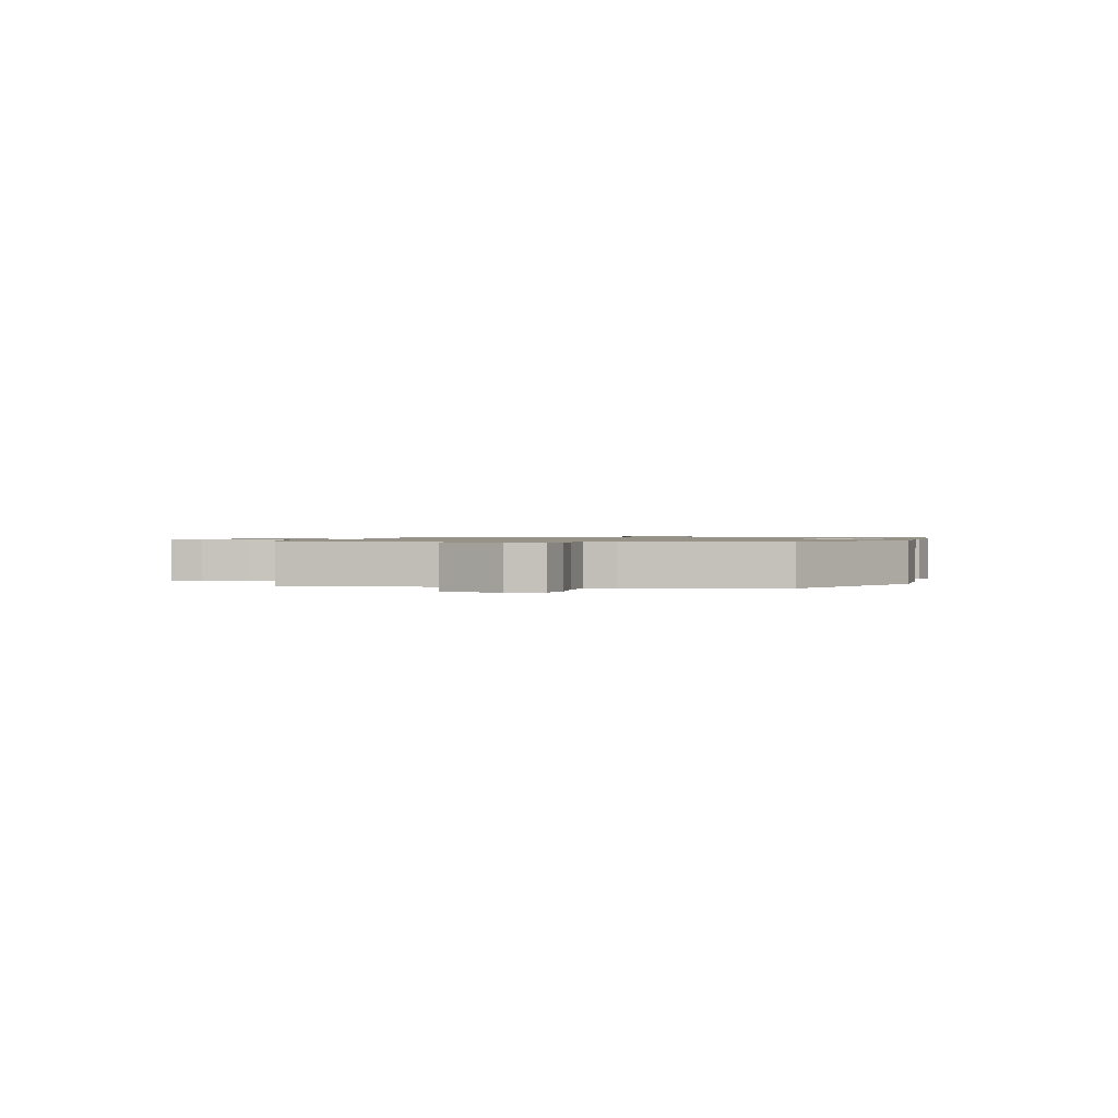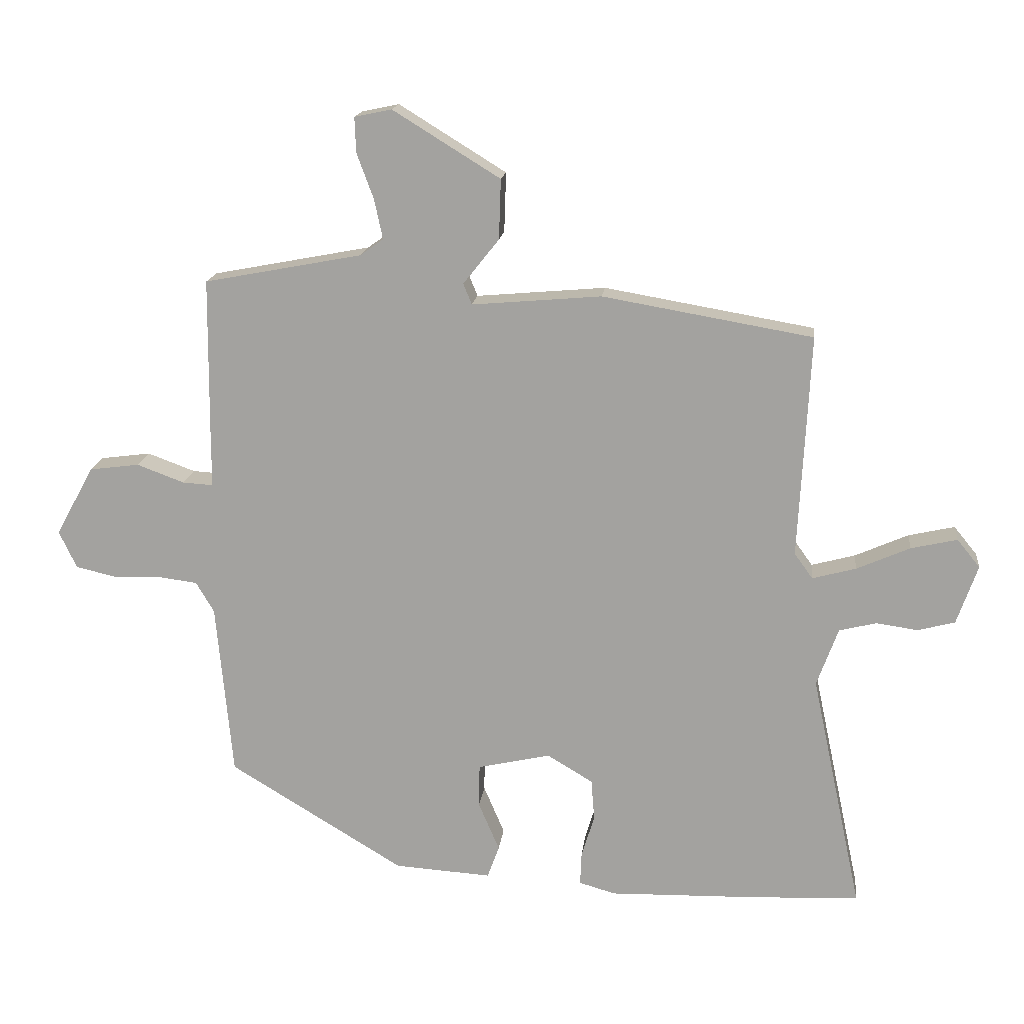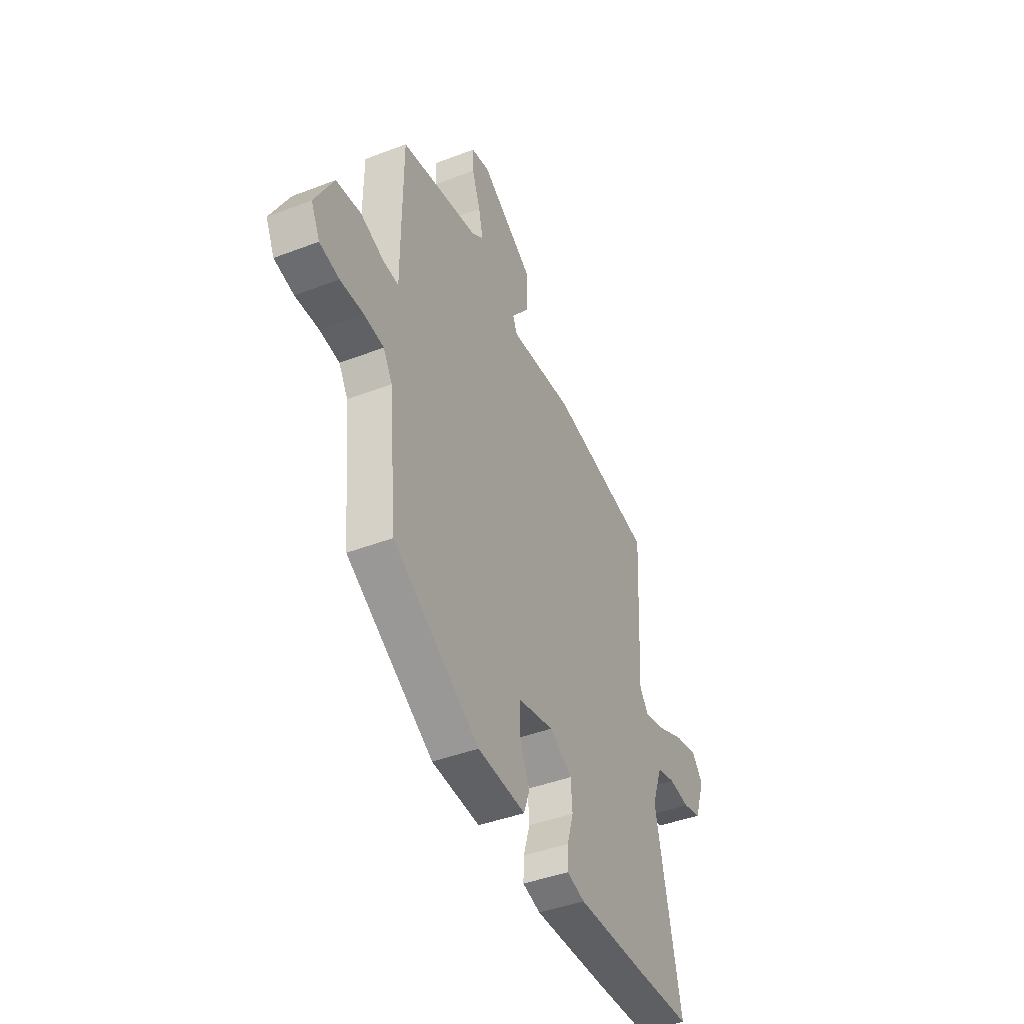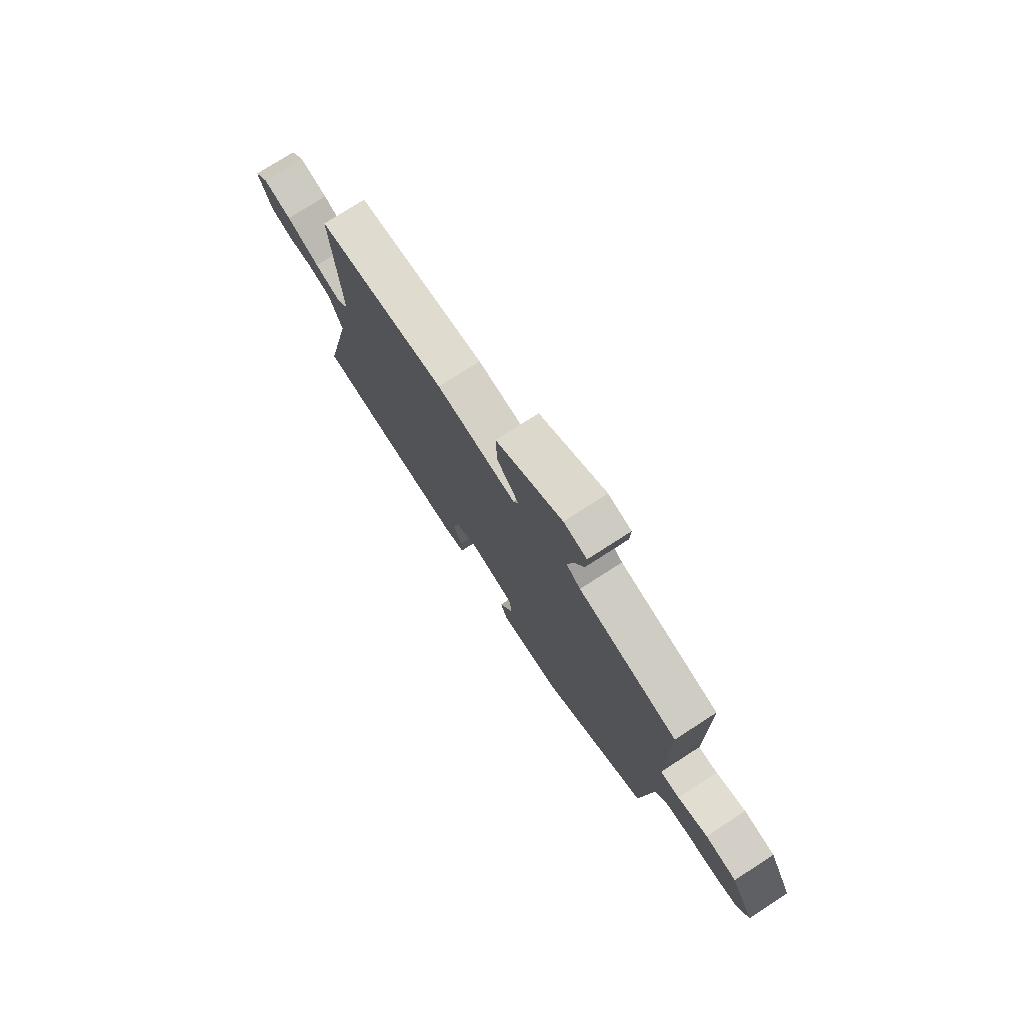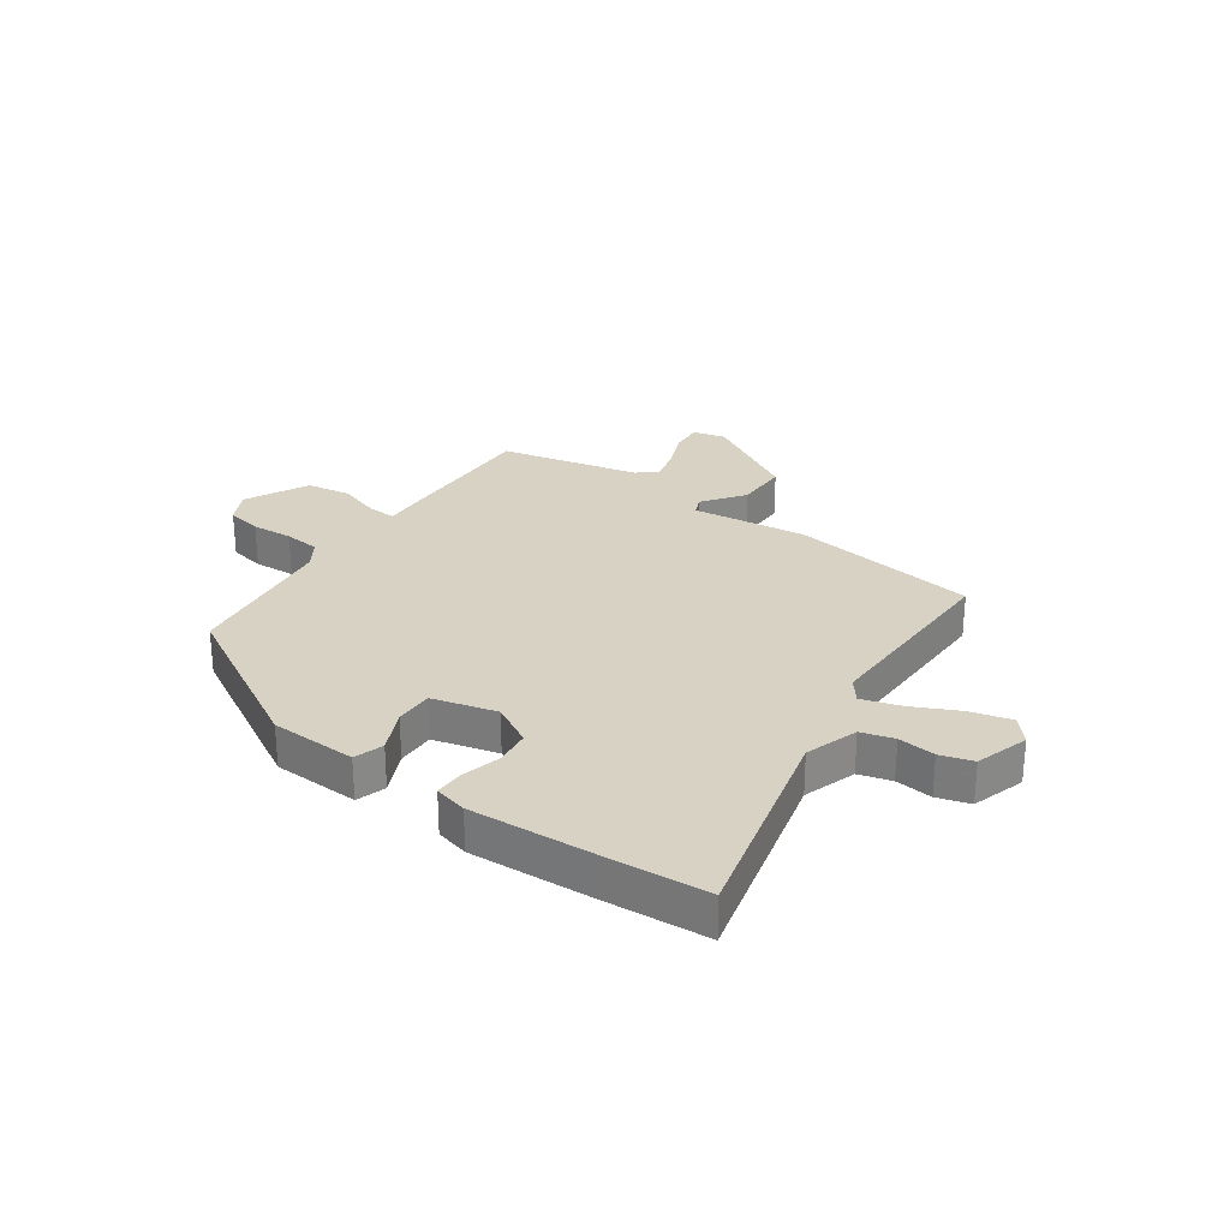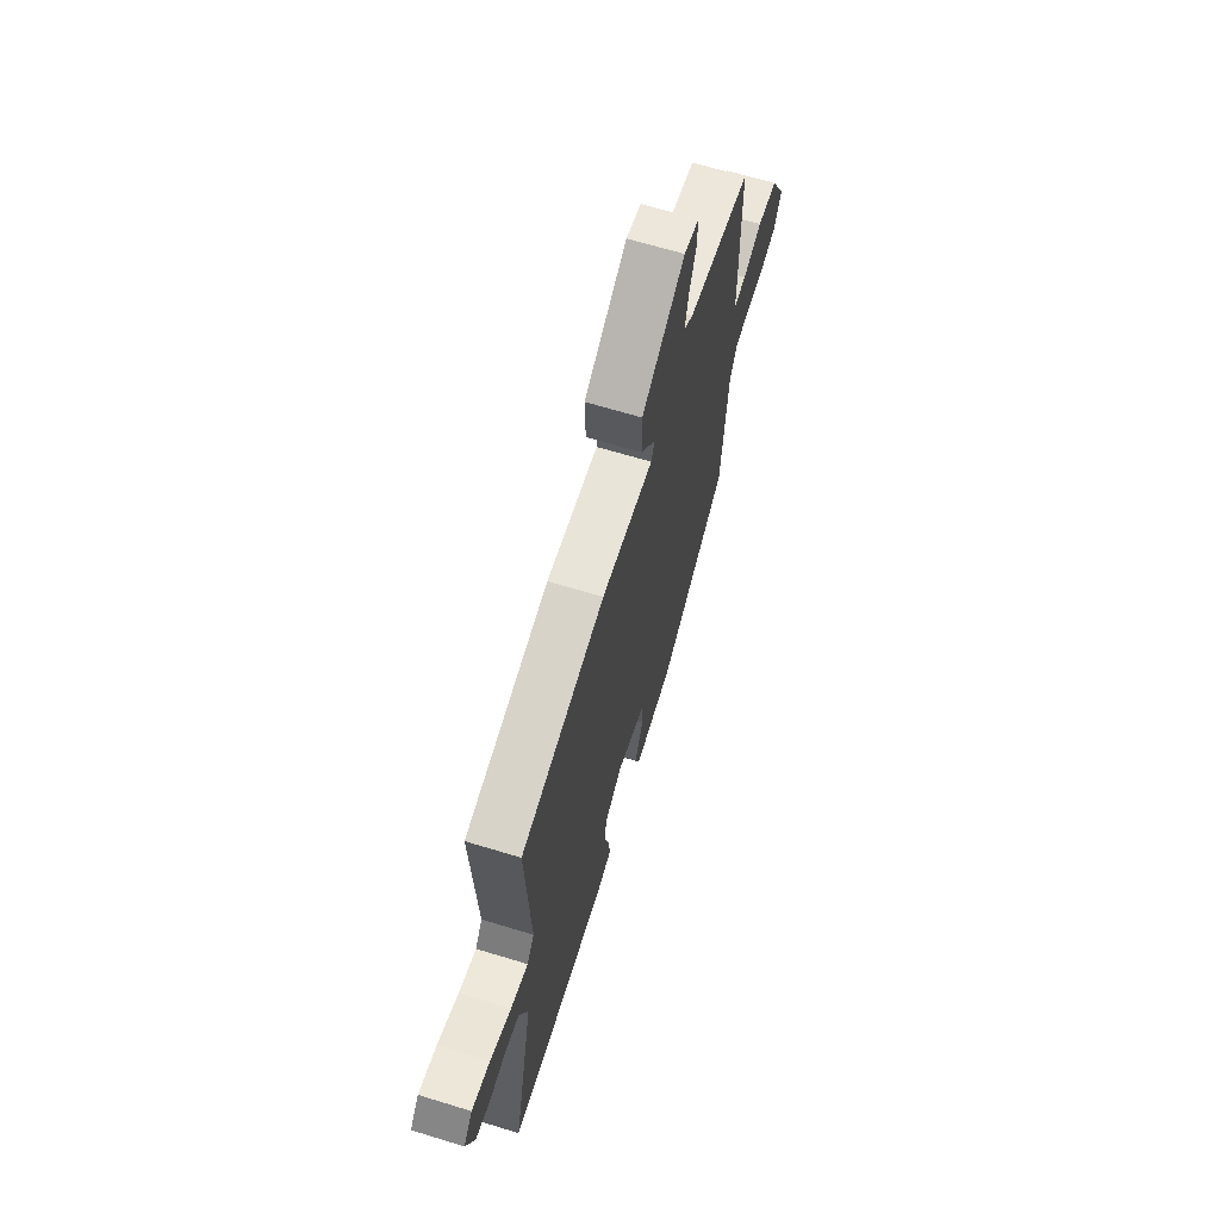
<metadata>
{"format":"obj","ext":"obj","renderer":"f3d","projection":"perspective","resolution":1024,"background":"white","views":[{"elev":1.0,"azim":99.9,"up":"+Y"},{"elev":16.2,"azim":-173.6,"up":"+Z"},{"elev":-42.6,"azim":114.6,"up":"+Z"},{"elev":76.2,"azim":57.2,"up":"+Z"},{"elev":27.7,"azim":-146.8,"up":"+Y"},{"elev":65.5,"azim":-72.9,"up":"+Z"}]}
</metadata>
<code>
v -0.483 0.07 0.425
v -0.16 0.07 0.481
v 0.039 0.07 0.464
v 0.052 0.07 0.496
v -0.003 0.07 0.565
v -0.006 0.07 0.657
v 0.159 0.07 0.759
v 0.216 0.07 0.747
v 0.214 0.07 0.693
v 0.188 0.07 0.623
v 0.175 0.07 0.562
v 0.21 0.07 0.537
v 0.453 0.07 0.491
v 0.455 0.07 0.245
v 0.455 0.07 0.164
v 0.502 0.07 0.167
v 0.575 0.07 0.194
v 0.652 0.07 0.184
v 0.71 0.07 0.077
v 0.683 0.07 0.02
v 0.622 0.07 0.006
v 0.55 0.07 0.008
v 0.488 0.07 0
v 0.46 0.07 -0.047
v 0.435 0.07 -0.315
v 0.166 0.07 -0.478
v 0.017 0.07 -0.488
v -0.001 0.07 -0.438
v 0.031 0.07 -0.363
v 0.03 0.07 -0.297
v -0.082 0.07 -0.272
v -0.152 0.07 -0.314
v -0.157 0.07 -0.377
v -0.137 0.07 -0.443
v -0.135 0.07 -0.493
v -0.191 0.07 -0.509
v -0.41 0.07 -0.504
v -0.583 0.07 -0.497
v -0.505 0.07 -0.131
v -0.538 0.07 -0.041
v -0.595 0.07 -0.027
v -0.659 0.07 -0.036
v -0.716 0.07 -0.021
v -0.748 0.07 0.07
v -0.713 0.07 0.113
v -0.642 0.07 0.097
v -0.56 0.07 0.061
v -0.493 0.07 0.043
v -0.465 0.07 0.082
v -0.483 0 0.425
v -0.16 0 0.481
v 0.039 0 0.464
v 0.052 0 0.496
v -0.003 0 0.565
v -0.006 0 0.657
v 0.159 0 0.759
v 0.216 0 0.747
v 0.214 0 0.693
v 0.188 0 0.623
v 0.175 0 0.562
v 0.21 0 0.537
v 0.453 0 0.491
v 0.455 0 0.245
v 0.455 0 0.164
v 0.502 0 0.167
v 0.575 0 0.194
v 0.652 0 0.184
v 0.71 0 0.077
v 0.683 0 0.02
v 0.622 0 0.006
v 0.55 0 0.008
v 0.488 0 0
v 0.46 0 -0.047
v 0.435 0 -0.315
v 0.166 0 -0.478
v 0.017 0 -0.488
v -0.001 0 -0.438
v 0.031 0 -0.363
v 0.03 0 -0.297
v -0.082 0 -0.272
v -0.152 0 -0.314
v -0.157 0 -0.377
v -0.137 0 -0.443
v -0.135 0 -0.493
v -0.191 0 -0.509
v -0.41 0 -0.504
v -0.583 0 -0.497
v -0.505 0 -0.131
v -0.538 0 -0.041
v -0.595 0 -0.027
v -0.659 0 -0.036
v -0.716 0 -0.021
v -0.748 0 0.07
v -0.713 0 0.113
v -0.642 0 0.097
v -0.56 0 0.061
v -0.493 0 0.043
v -0.465 0 0.082
f 45 46 47
f 44 45 47
f 43 44 47
f 42 43 47
f 41 42 47
f 40 41 47 48
f 39 40 48 49
f 37 38 39
f 36 37 39
f 35 36 39
f 34 35 39
f 33 34 39
f 32 33 39 49
f 27 28 29
f 26 27 29
f 25 26 29
f 24 25 29
f 23 24 29 30
f 20 21 22
f 19 20 22
f 18 19 22
f 17 18 22
f 16 17 22
f 15 16 22 23
f 12 13 14 15
f 23 30 31
f 15 23 31
f 12 15 31
f 11 12 31
f 8 9 10
f 7 8 10
f 6 7 10
f 5 6 10
f 4 5 10
f 11 31 32
f 10 11 32
f 4 10 32
f 3 4 32
f 3 32 49
f 2 3 49
f 1 2 49
f 96 95 94
f 96 94 93
f 96 93 92
f 96 92 91
f 96 91 90
f 97 96 90 89
f 98 97 89 88
f 88 87 86
f 88 86 85
f 88 85 84
f 88 84 83
f 88 83 82
f 98 88 82 81
f 78 77 76
f 78 76 75
f 78 75 74
f 78 74 73
f 79 78 73 72
f 71 70 69
f 71 69 68
f 71 68 67
f 71 67 66
f 71 66 65
f 72 71 65 64
f 64 63 62 61
f 80 79 72
f 80 72 64
f 80 64 61
f 80 61 60
f 59 58 57
f 59 57 56
f 59 56 55
f 59 55 54
f 59 54 53
f 81 80 60
f 81 60 59
f 81 59 53
f 81 53 52
f 98 81 52
f 98 52 51
f 98 51 50
f 1 50 51 2
f 2 51 52 3
f 3 52 53 4
f 4 53 54 5
f 5 54 55 6
f 6 55 56 7
f 7 56 57 8
f 8 57 58 9
f 9 58 59 10
f 10 59 60 11
f 11 60 61 12
f 12 61 62 13
f 13 62 63 14
f 14 63 64 15
f 15 64 65 16
f 16 65 66 17
f 17 66 67 18
f 18 67 68 19
f 19 68 69 20
f 20 69 70 21
f 21 70 71 22
f 22 71 72 23
f 23 72 73 24
f 24 73 74 25
f 25 74 75 26
f 26 75 76 27
f 27 76 77 28
f 28 77 78 29
f 29 78 79 30
f 30 79 80 31
f 31 80 81 32
f 32 81 82 33
f 33 82 83 34
f 34 83 84 35
f 35 84 85 36
f 36 85 86 37
f 37 86 87 38
f 38 87 88 39
f 39 88 89 40
f 40 89 90 41
f 41 90 91 42
f 42 91 92 43
f 43 92 93 44
f 44 93 94 45
f 45 94 95 46
f 46 95 96 47
f 47 96 97 48
f 48 97 98 49
f 49 98 50 1

</code>
